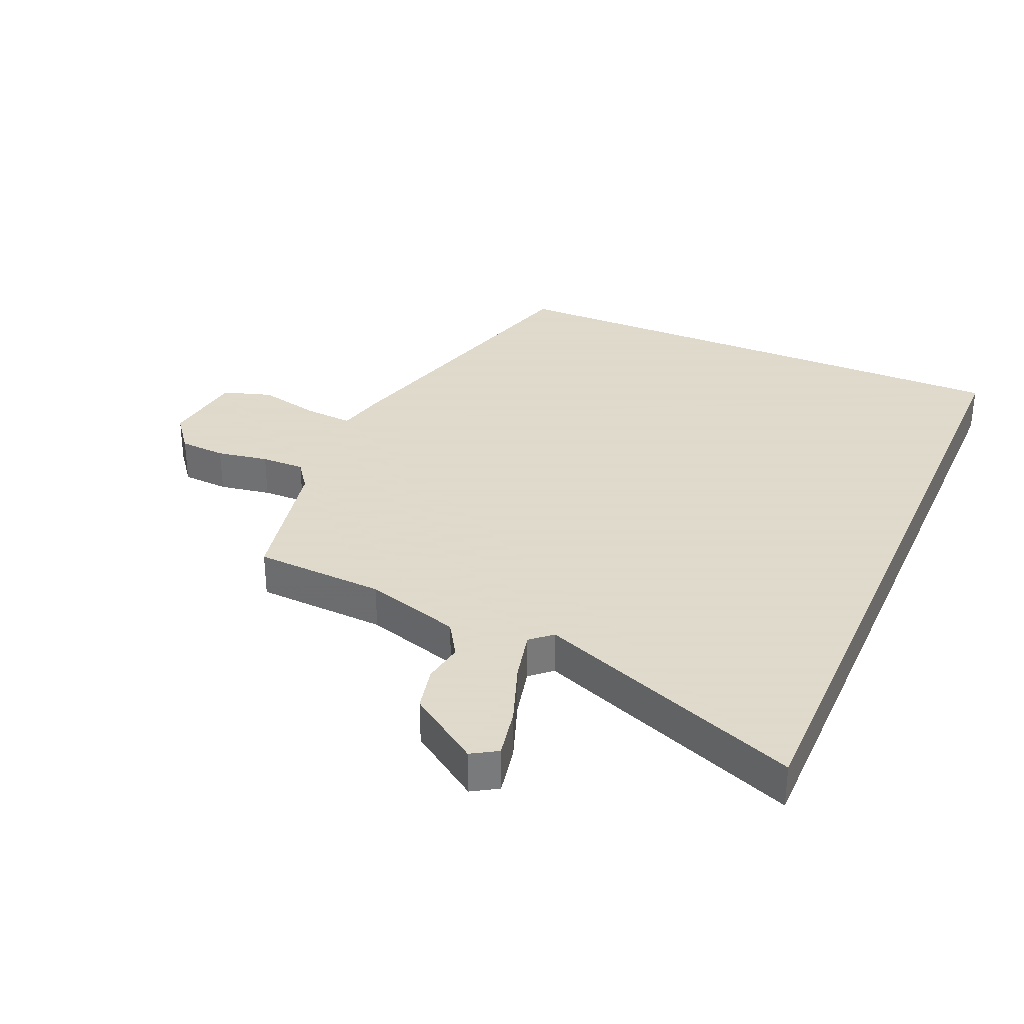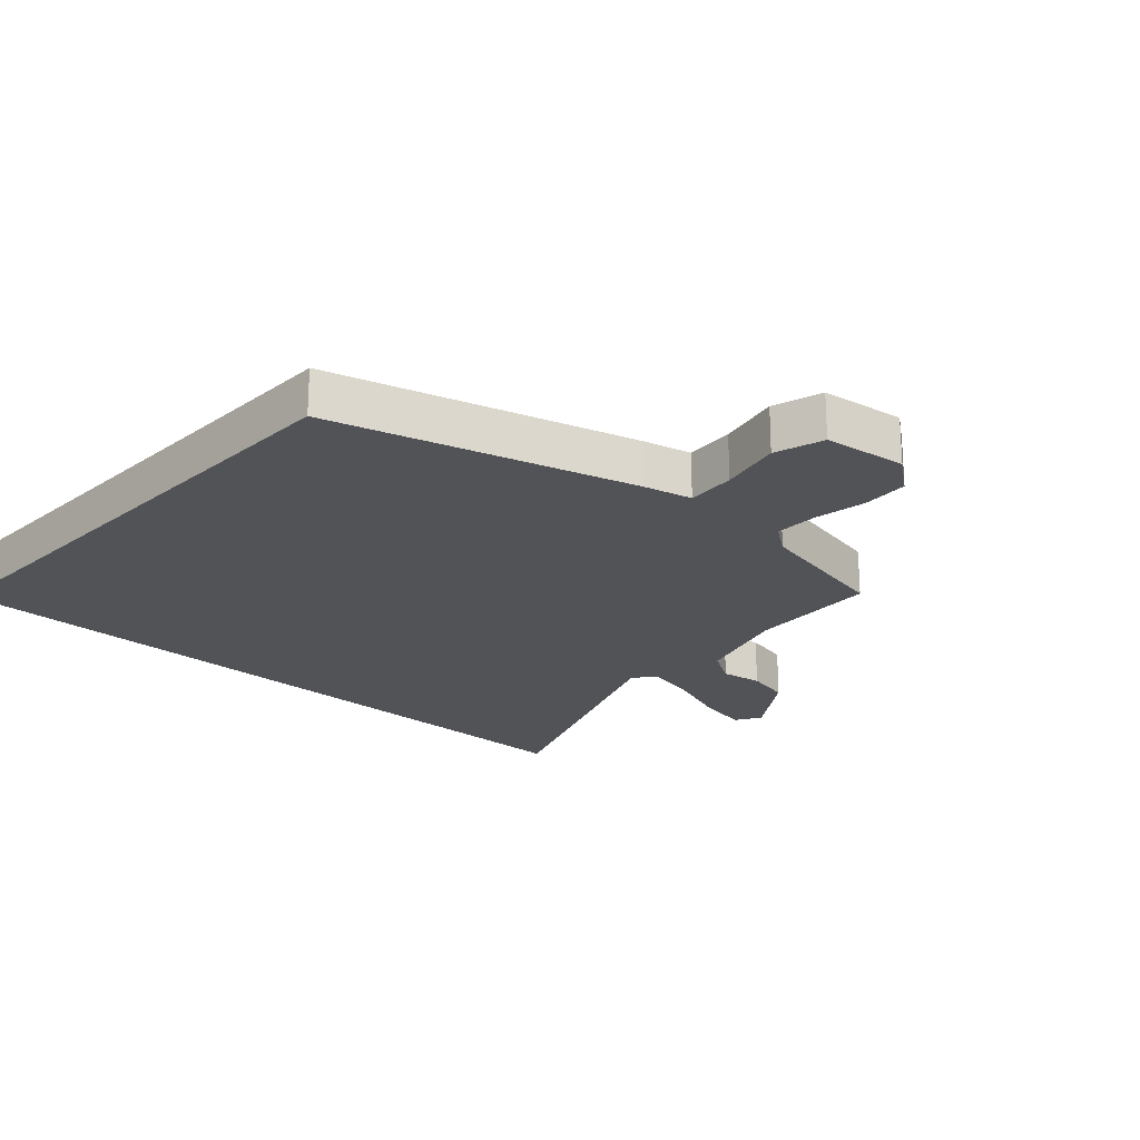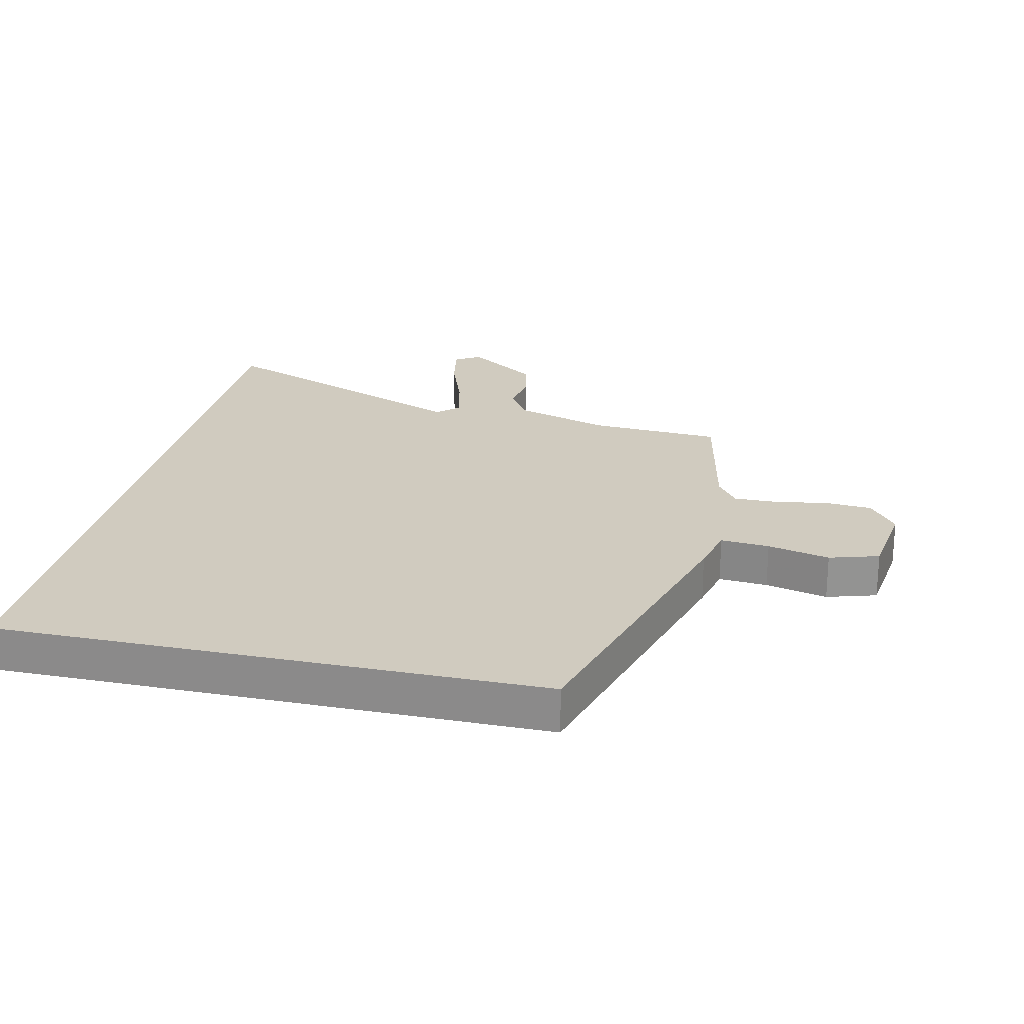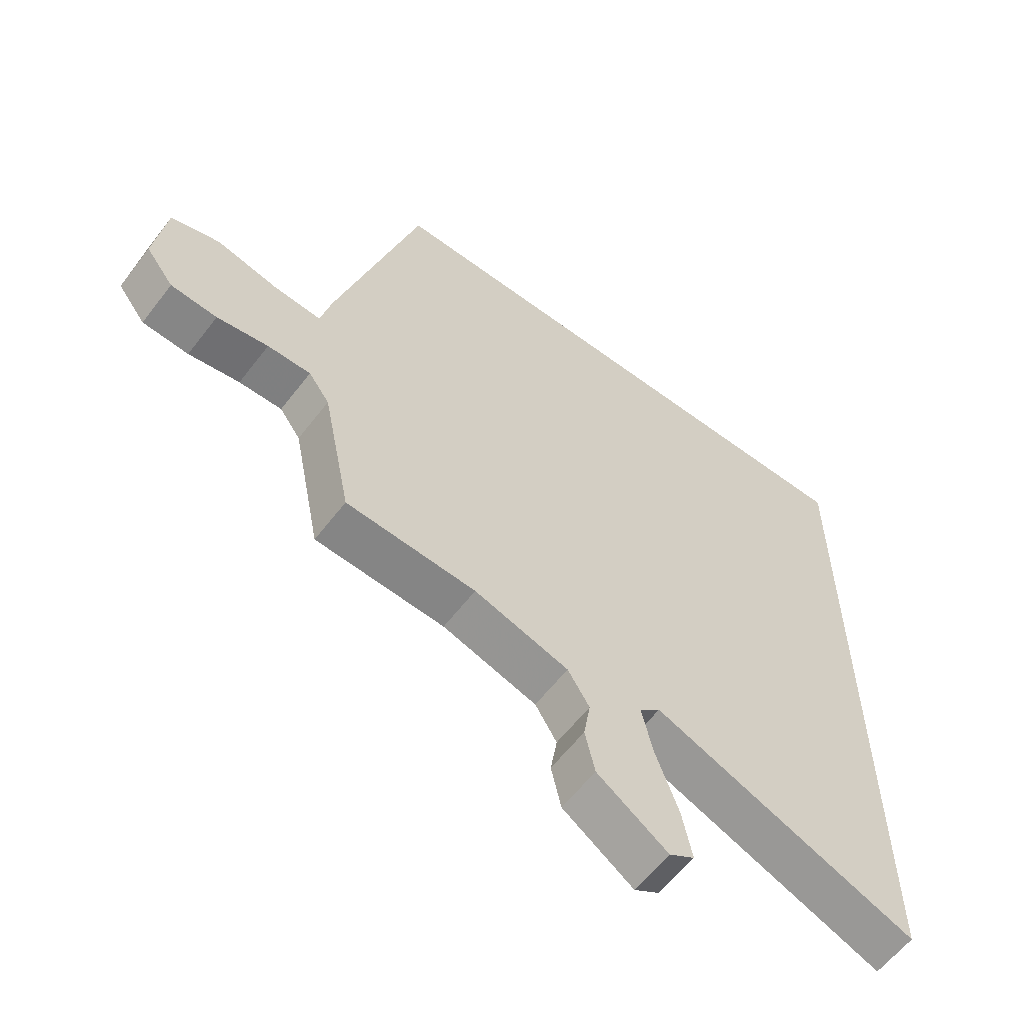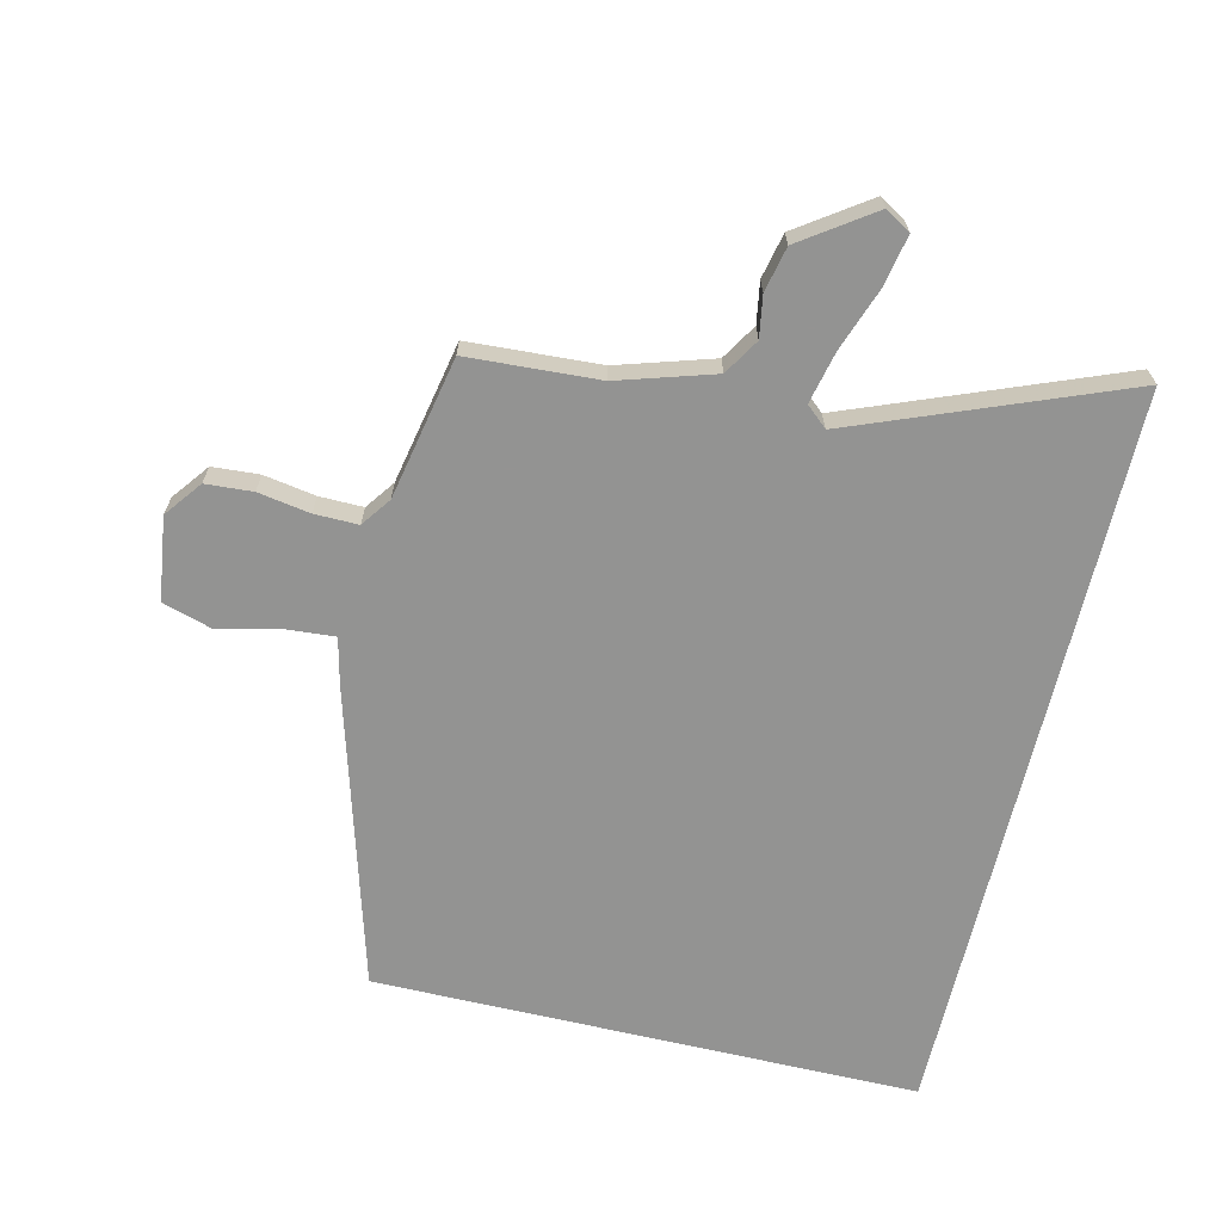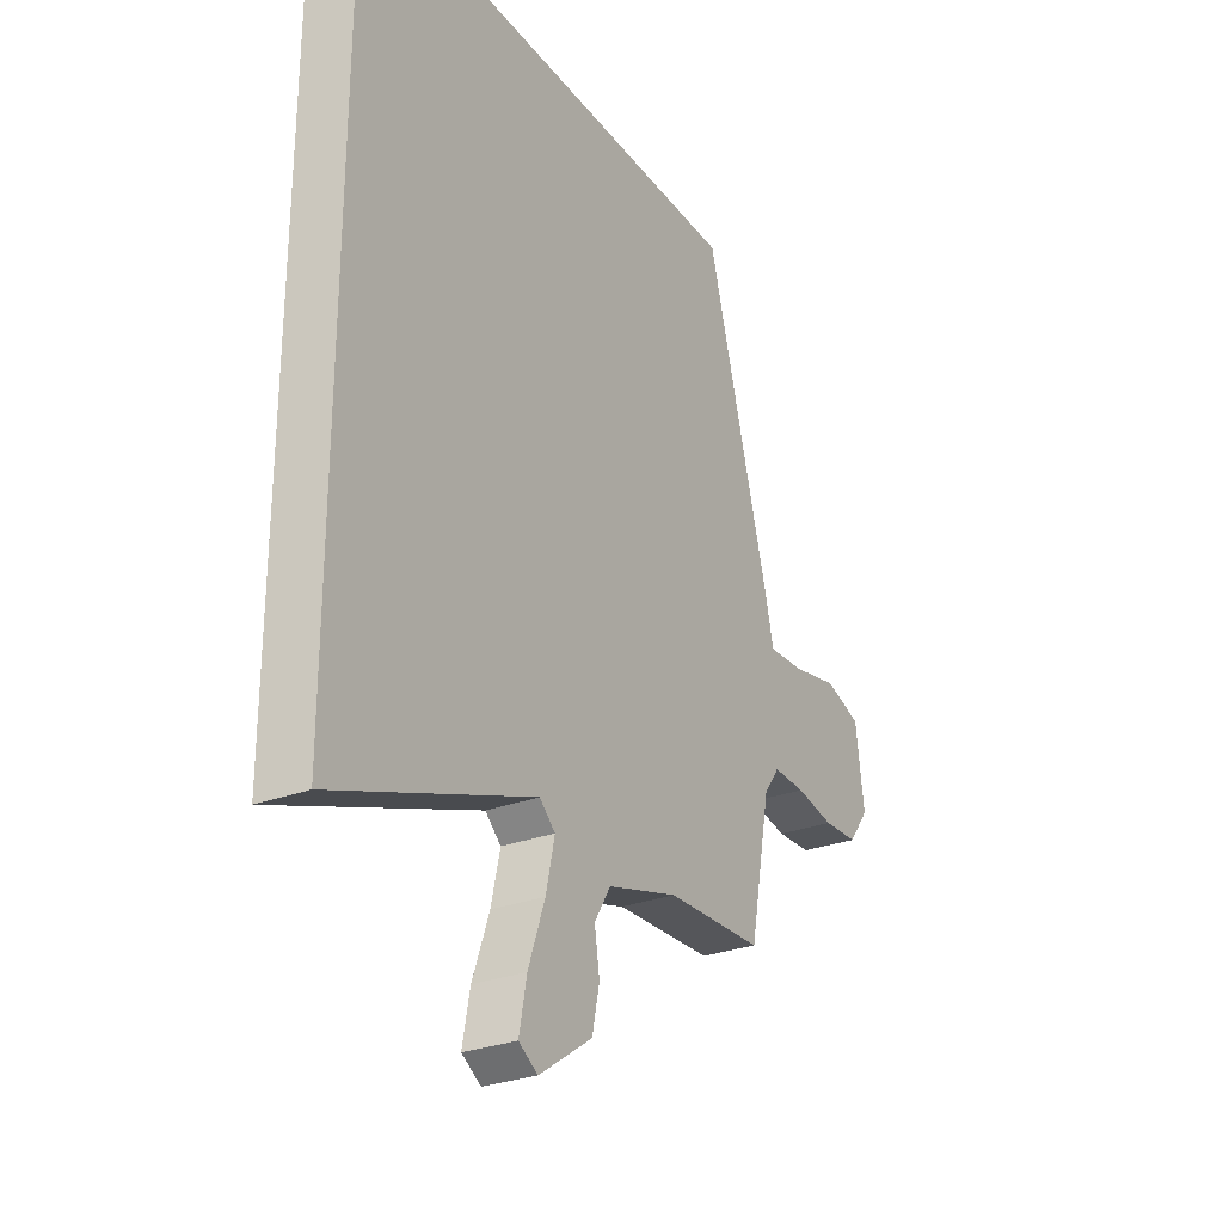
<metadata>
{"format":"obj","ext":"obj","renderer":"f3d","projection":"perspective","resolution":1024,"background":"white","views":[{"elev":32.4,"azim":-156.7,"up":"+Y"},{"elev":-22.1,"azim":47.2,"up":"+Y"},{"elev":23.7,"azim":12.7,"up":"+Y"},{"elev":-60.1,"azim":142.7,"up":"+Z"},{"elev":-66.7,"azim":166.7,"up":"+Y"},{"elev":-28.9,"azim":-60.7,"up":"+Z"}]}
</metadata>
<code>
v -0.5 0.07 0.5
v 0.372 0.07 0.5
v 0.509 0.07 0.021
v 0.527 0.07 -0.055
v 0.605 0.07 -0.049
v 0.704 0.07 -0.026
v 0.783 0.07 -0.05
v 0.801 0.07 -0.183
v 0.756 0.07 -0.242
v 0.681 0.07 -0.247
v 0.598 0.07 -0.233
v 0.528 0.07 -0.232
v 0.494 0.07 -0.279
v 0.448 0.07 -0.507
v 0.238 0.07 -0.519
v 0.085 0.07 -0.566
v 0.05 0.07 -0.623
v 0.061 0.07 -0.689
v 0.045 0.07 -0.761
v -0.069 0.07 -0.84
v -0.11 0.07 -0.815
v -0.094 0.07 -0.733
v -0.058 0.07 -0.633
v -0.039 0.07 -0.55
v -0.073 0.07 -0.52
v -0.5 0.07 -0.688
v -0.5 0 0.5
v 0.372 0 0.5
v 0.509 0 0.021
v 0.527 0 -0.055
v 0.605 0 -0.049
v 0.704 0 -0.026
v 0.783 0 -0.05
v 0.801 0 -0.183
v 0.756 0 -0.242
v 0.681 0 -0.247
v 0.598 0 -0.233
v 0.528 0 -0.232
v 0.494 0 -0.279
v 0.448 0 -0.507
v 0.238 0 -0.519
v 0.085 0 -0.566
v 0.05 0 -0.623
v 0.061 0 -0.689
v 0.045 0 -0.761
v -0.069 0 -0.84
v -0.11 0 -0.815
v -0.094 0 -0.733
v -0.058 0 -0.633
v -0.039 0 -0.55
v -0.073 0 -0.52
v -0.5 0 -0.688
f 2 3 4
f 1 2 4
f 26 1 4
f 25 26 4
f 24 25 4 5
f 5 6 7
f 24 5 7
f 23 24 7
f 21 22 23
f 20 21 23
f 19 20 23
f 18 19 23
f 17 18 23
f 16 17 23
f 13 14 15
f 12 13 15 16
f 9 10 11
f 8 9 11
f 7 8 11
f 7 11 12
f 23 7 12
f 12 16 23
f 30 29 28
f 30 28 27
f 30 27 52
f 30 52 51
f 31 30 51 50
f 33 32 31
f 33 31 50
f 33 50 49
f 49 48 47
f 49 47 46
f 49 46 45
f 49 45 44
f 49 44 43
f 49 43 42
f 41 40 39
f 42 41 39 38
f 37 36 35
f 37 35 34
f 37 34 33
f 38 37 33
f 38 33 49
f 49 42 38
f 1 27 28 2
f 2 28 29 3
f 3 29 30 4
f 4 30 31 5
f 5 31 32 6
f 6 32 33 7
f 7 33 34 8
f 8 34 35 9
f 9 35 36 10
f 10 36 37 11
f 11 37 38 12
f 12 38 39 13
f 13 39 40 14
f 14 40 41 15
f 15 41 42 16
f 16 42 43 17
f 17 43 44 18
f 18 44 45 19
f 19 45 46 20
f 20 46 47 21
f 21 47 48 22
f 22 48 49 23
f 23 49 50 24
f 24 50 51 25
f 25 51 52 26
f 26 52 27 1

</code>
